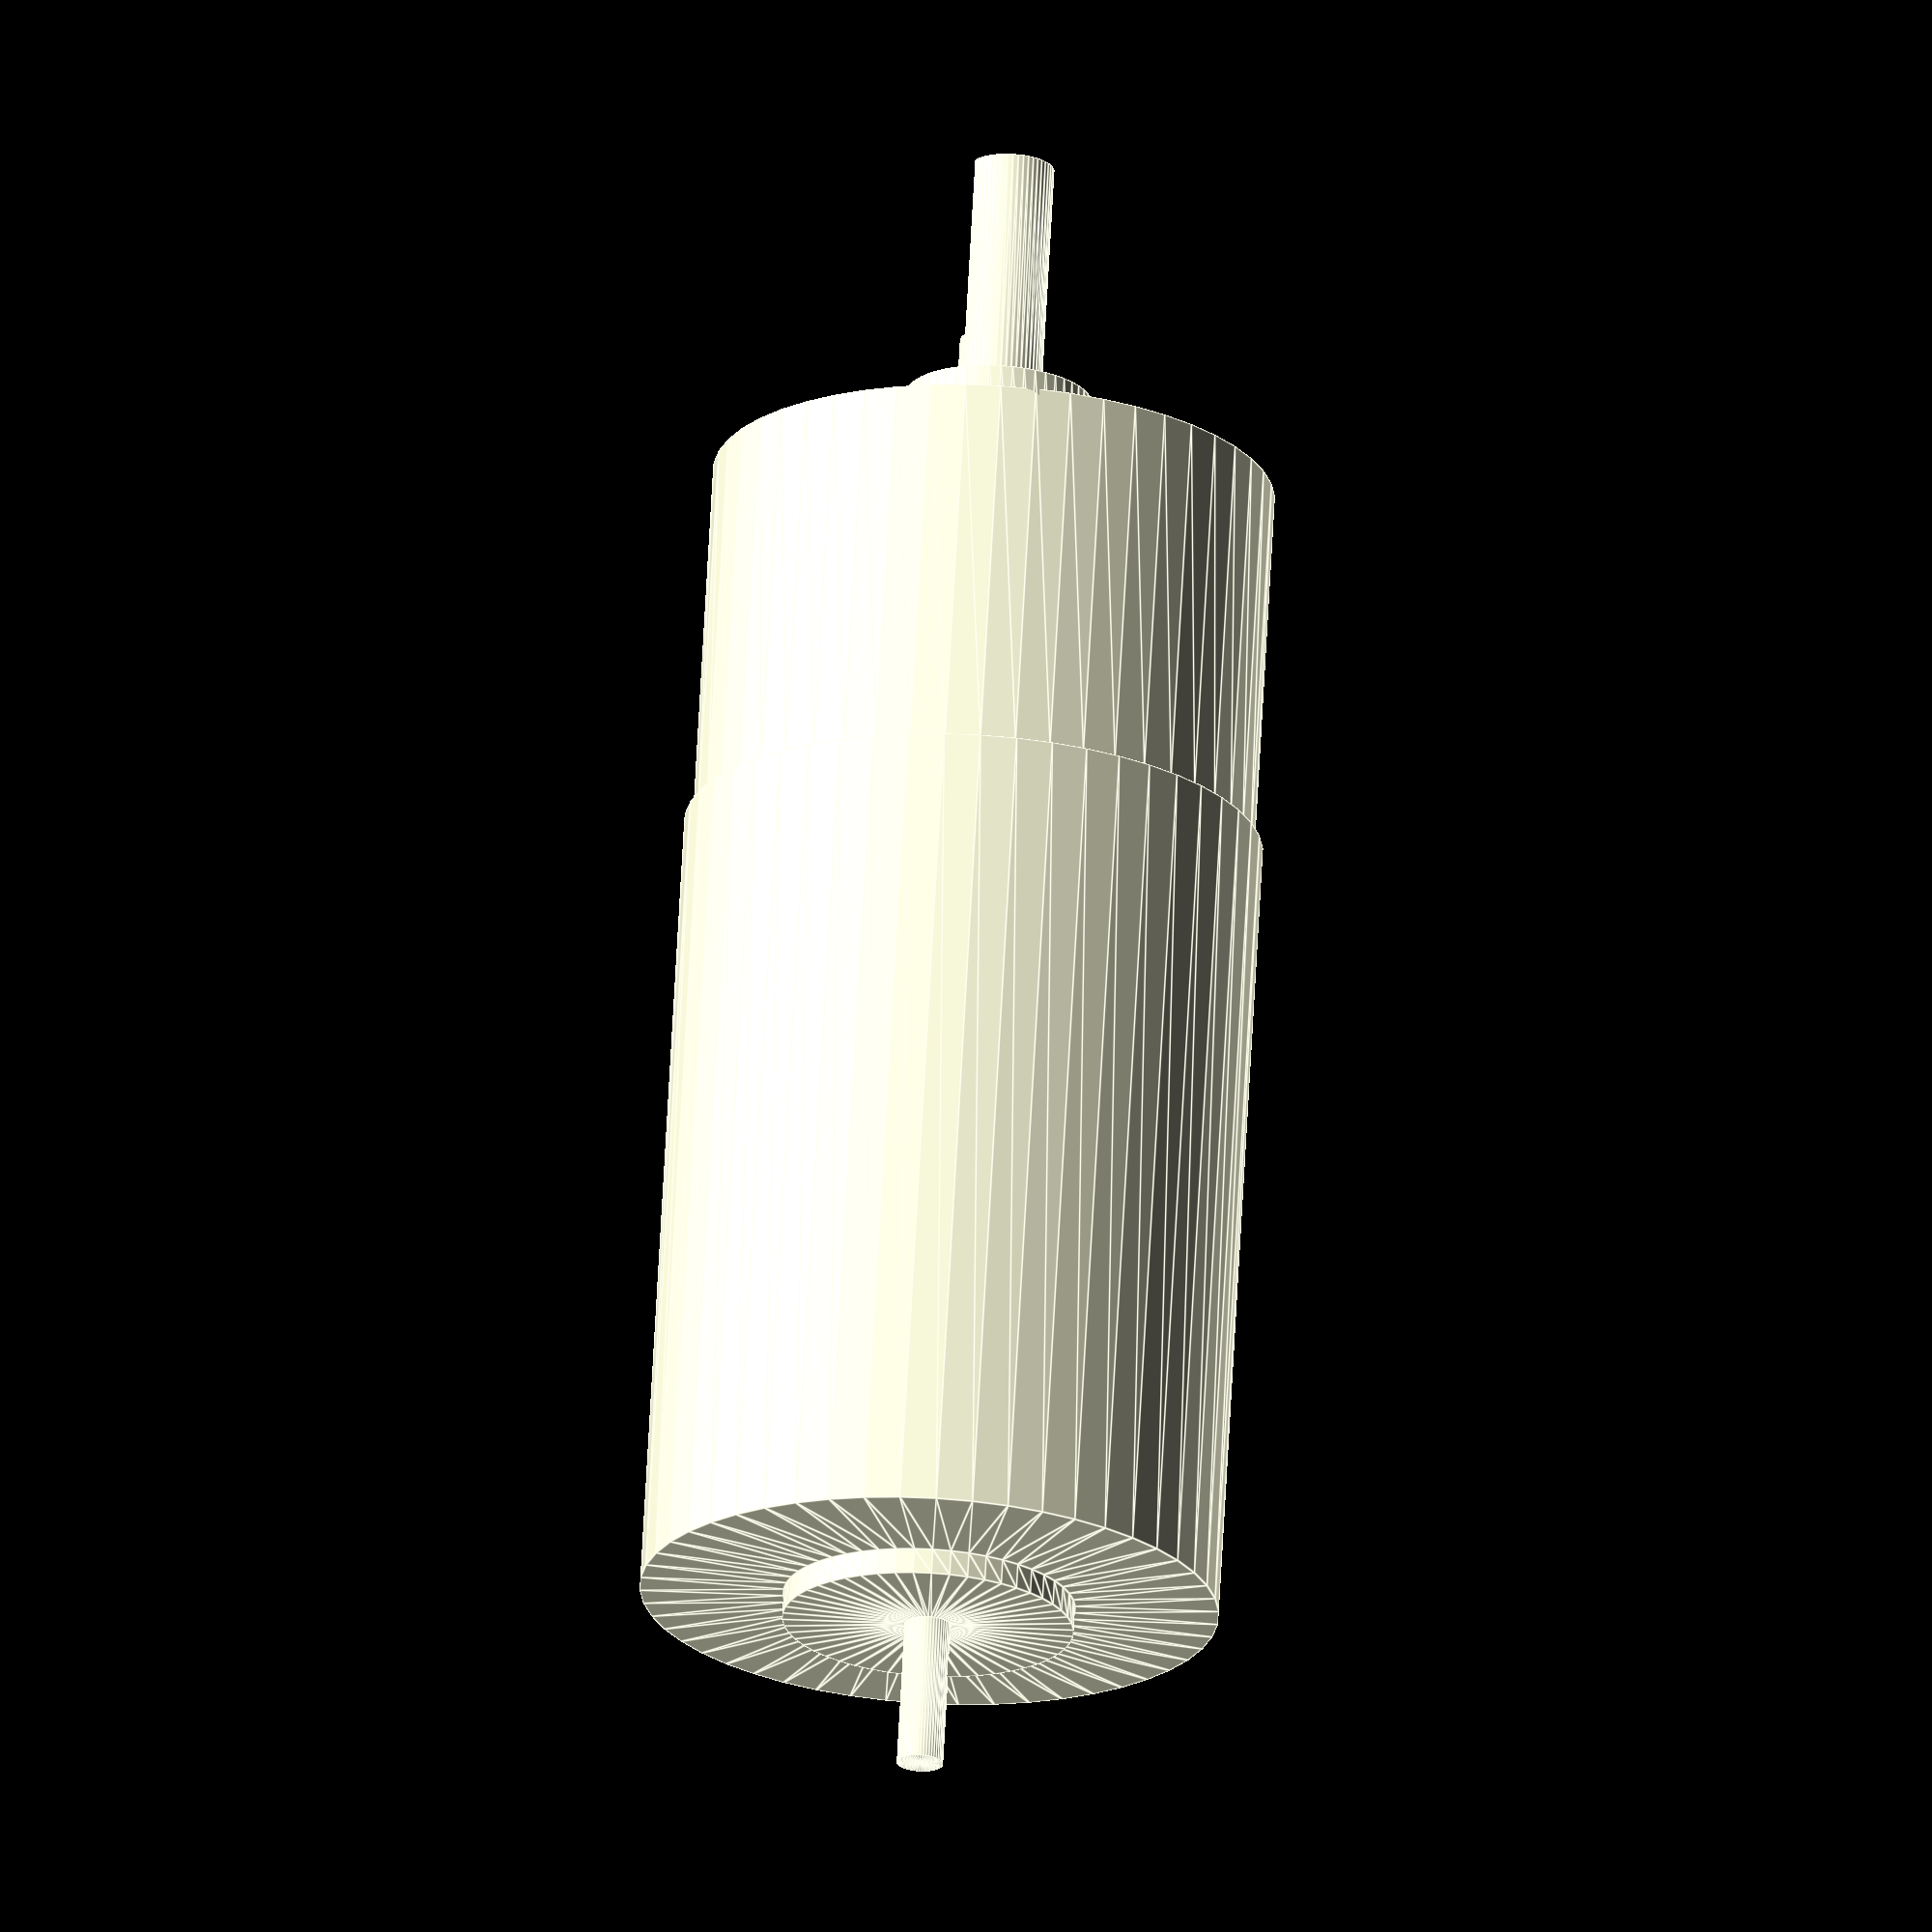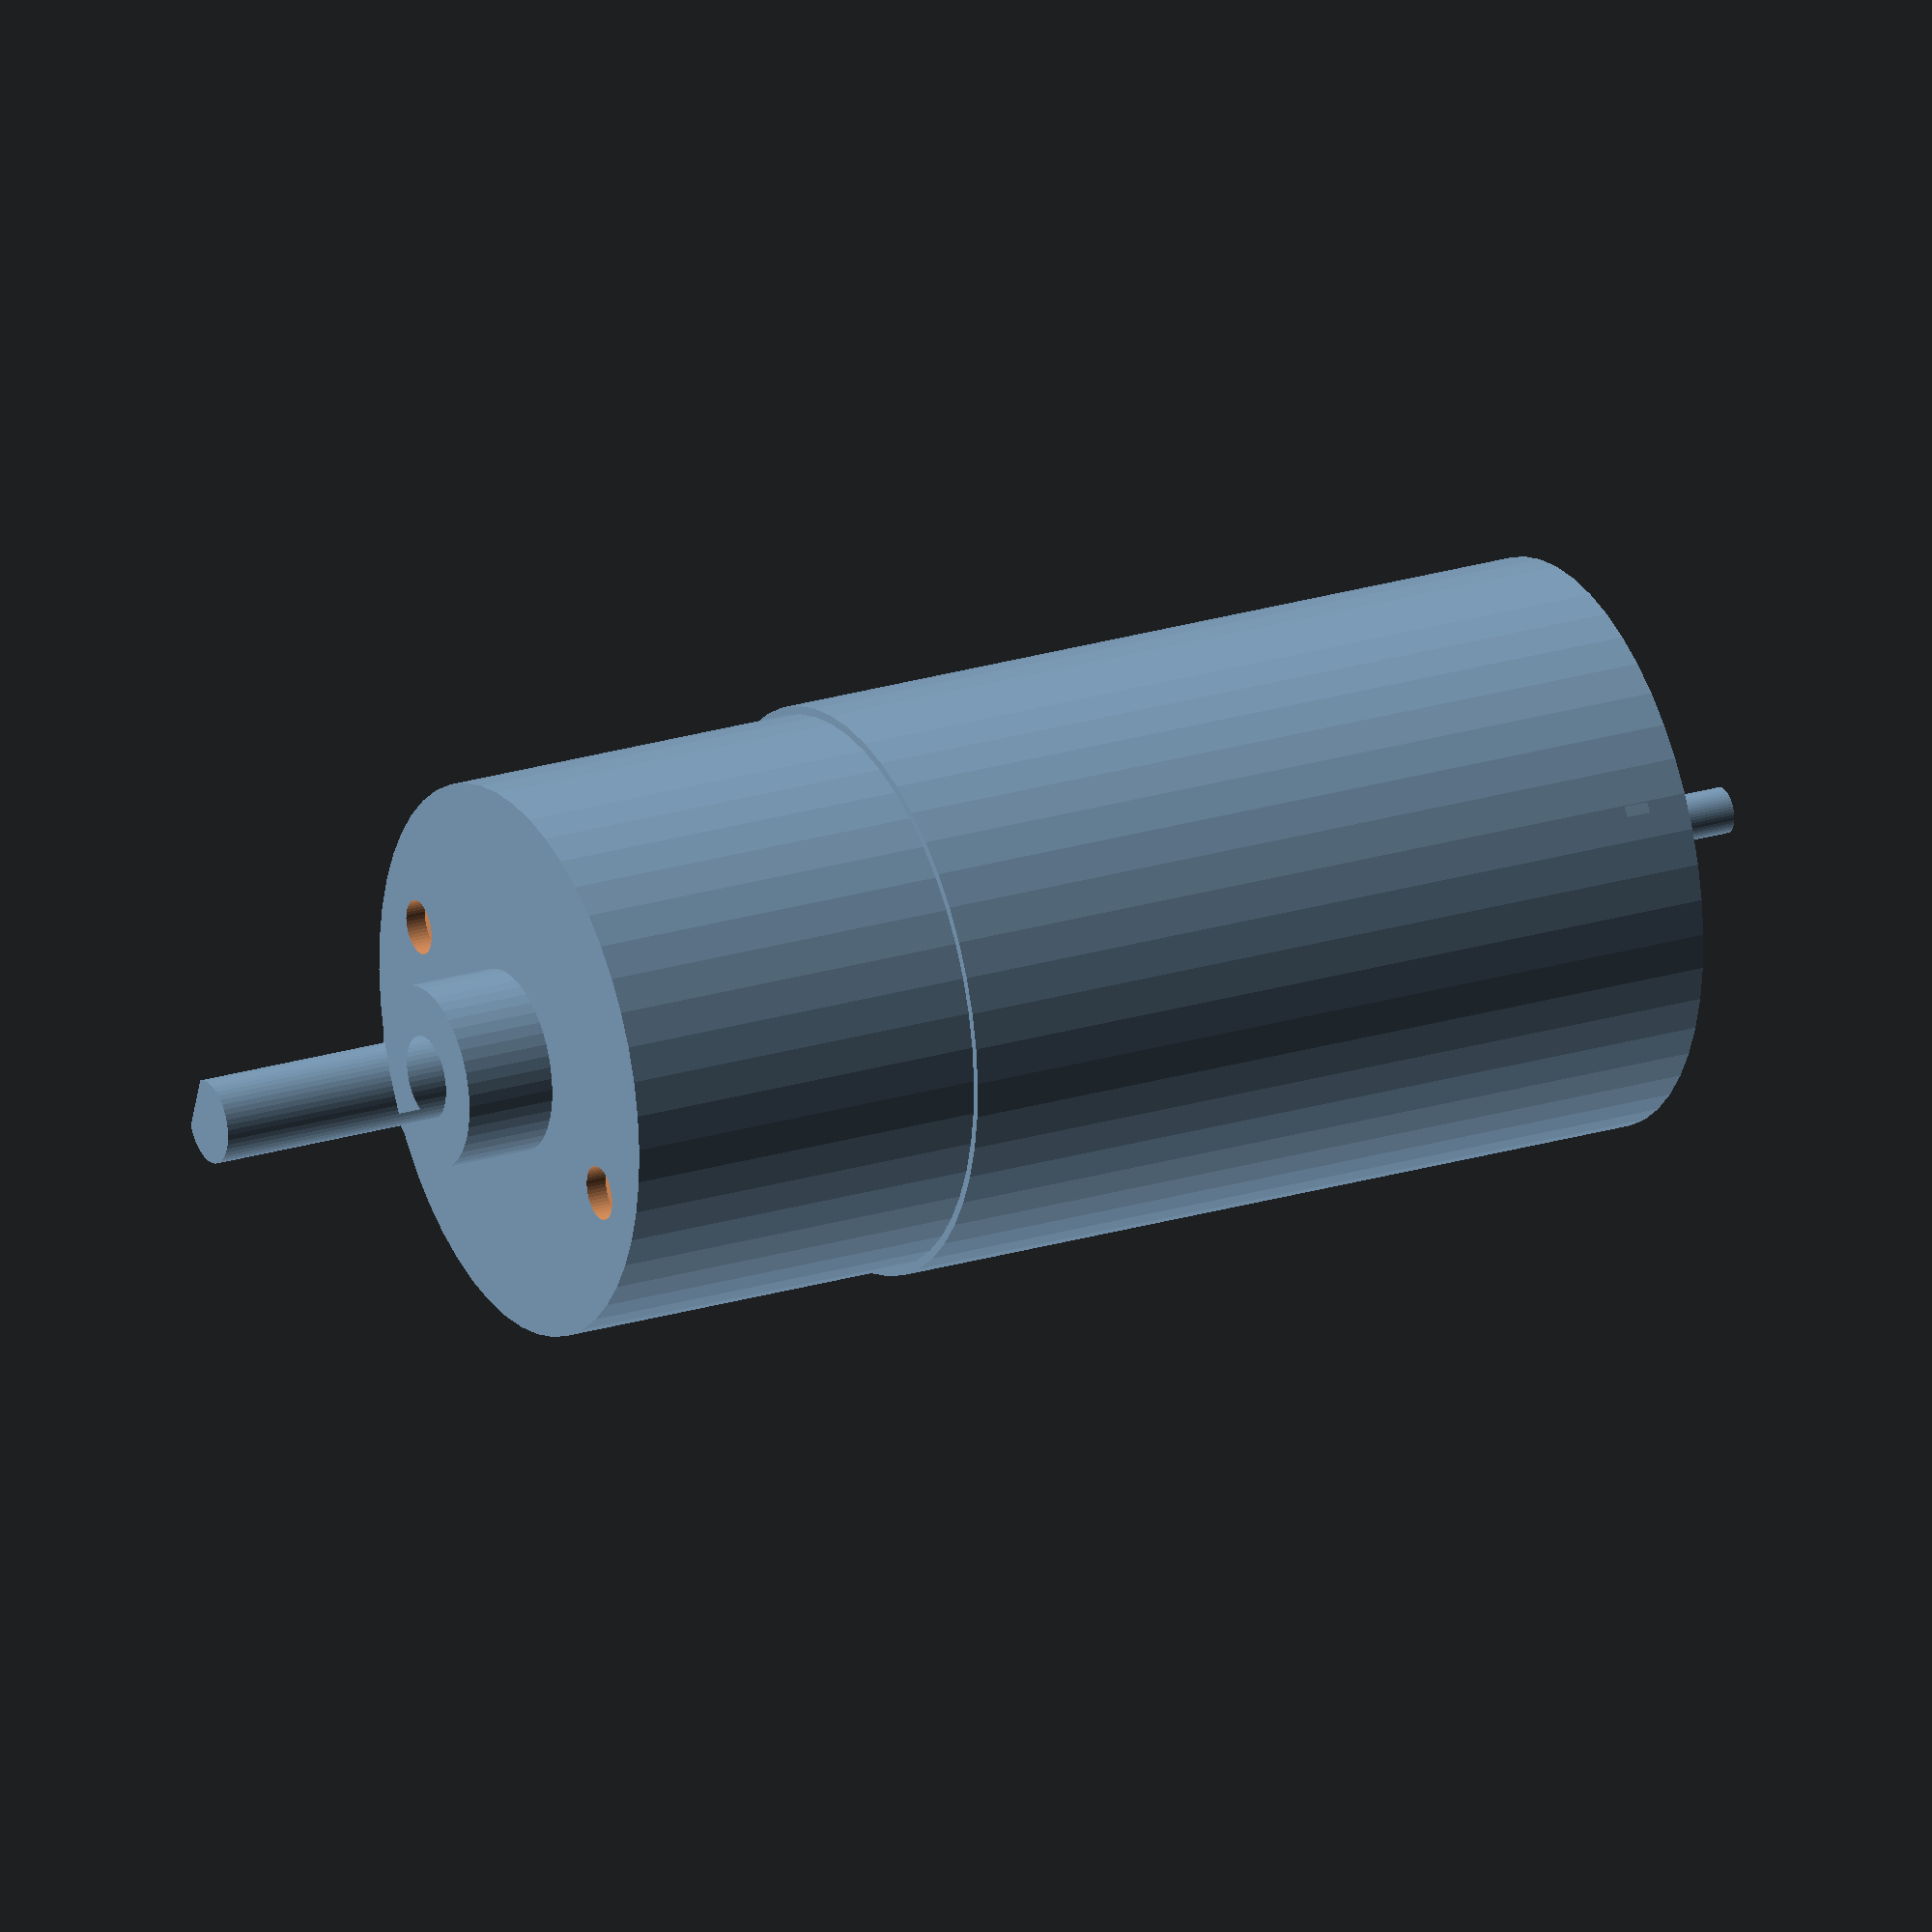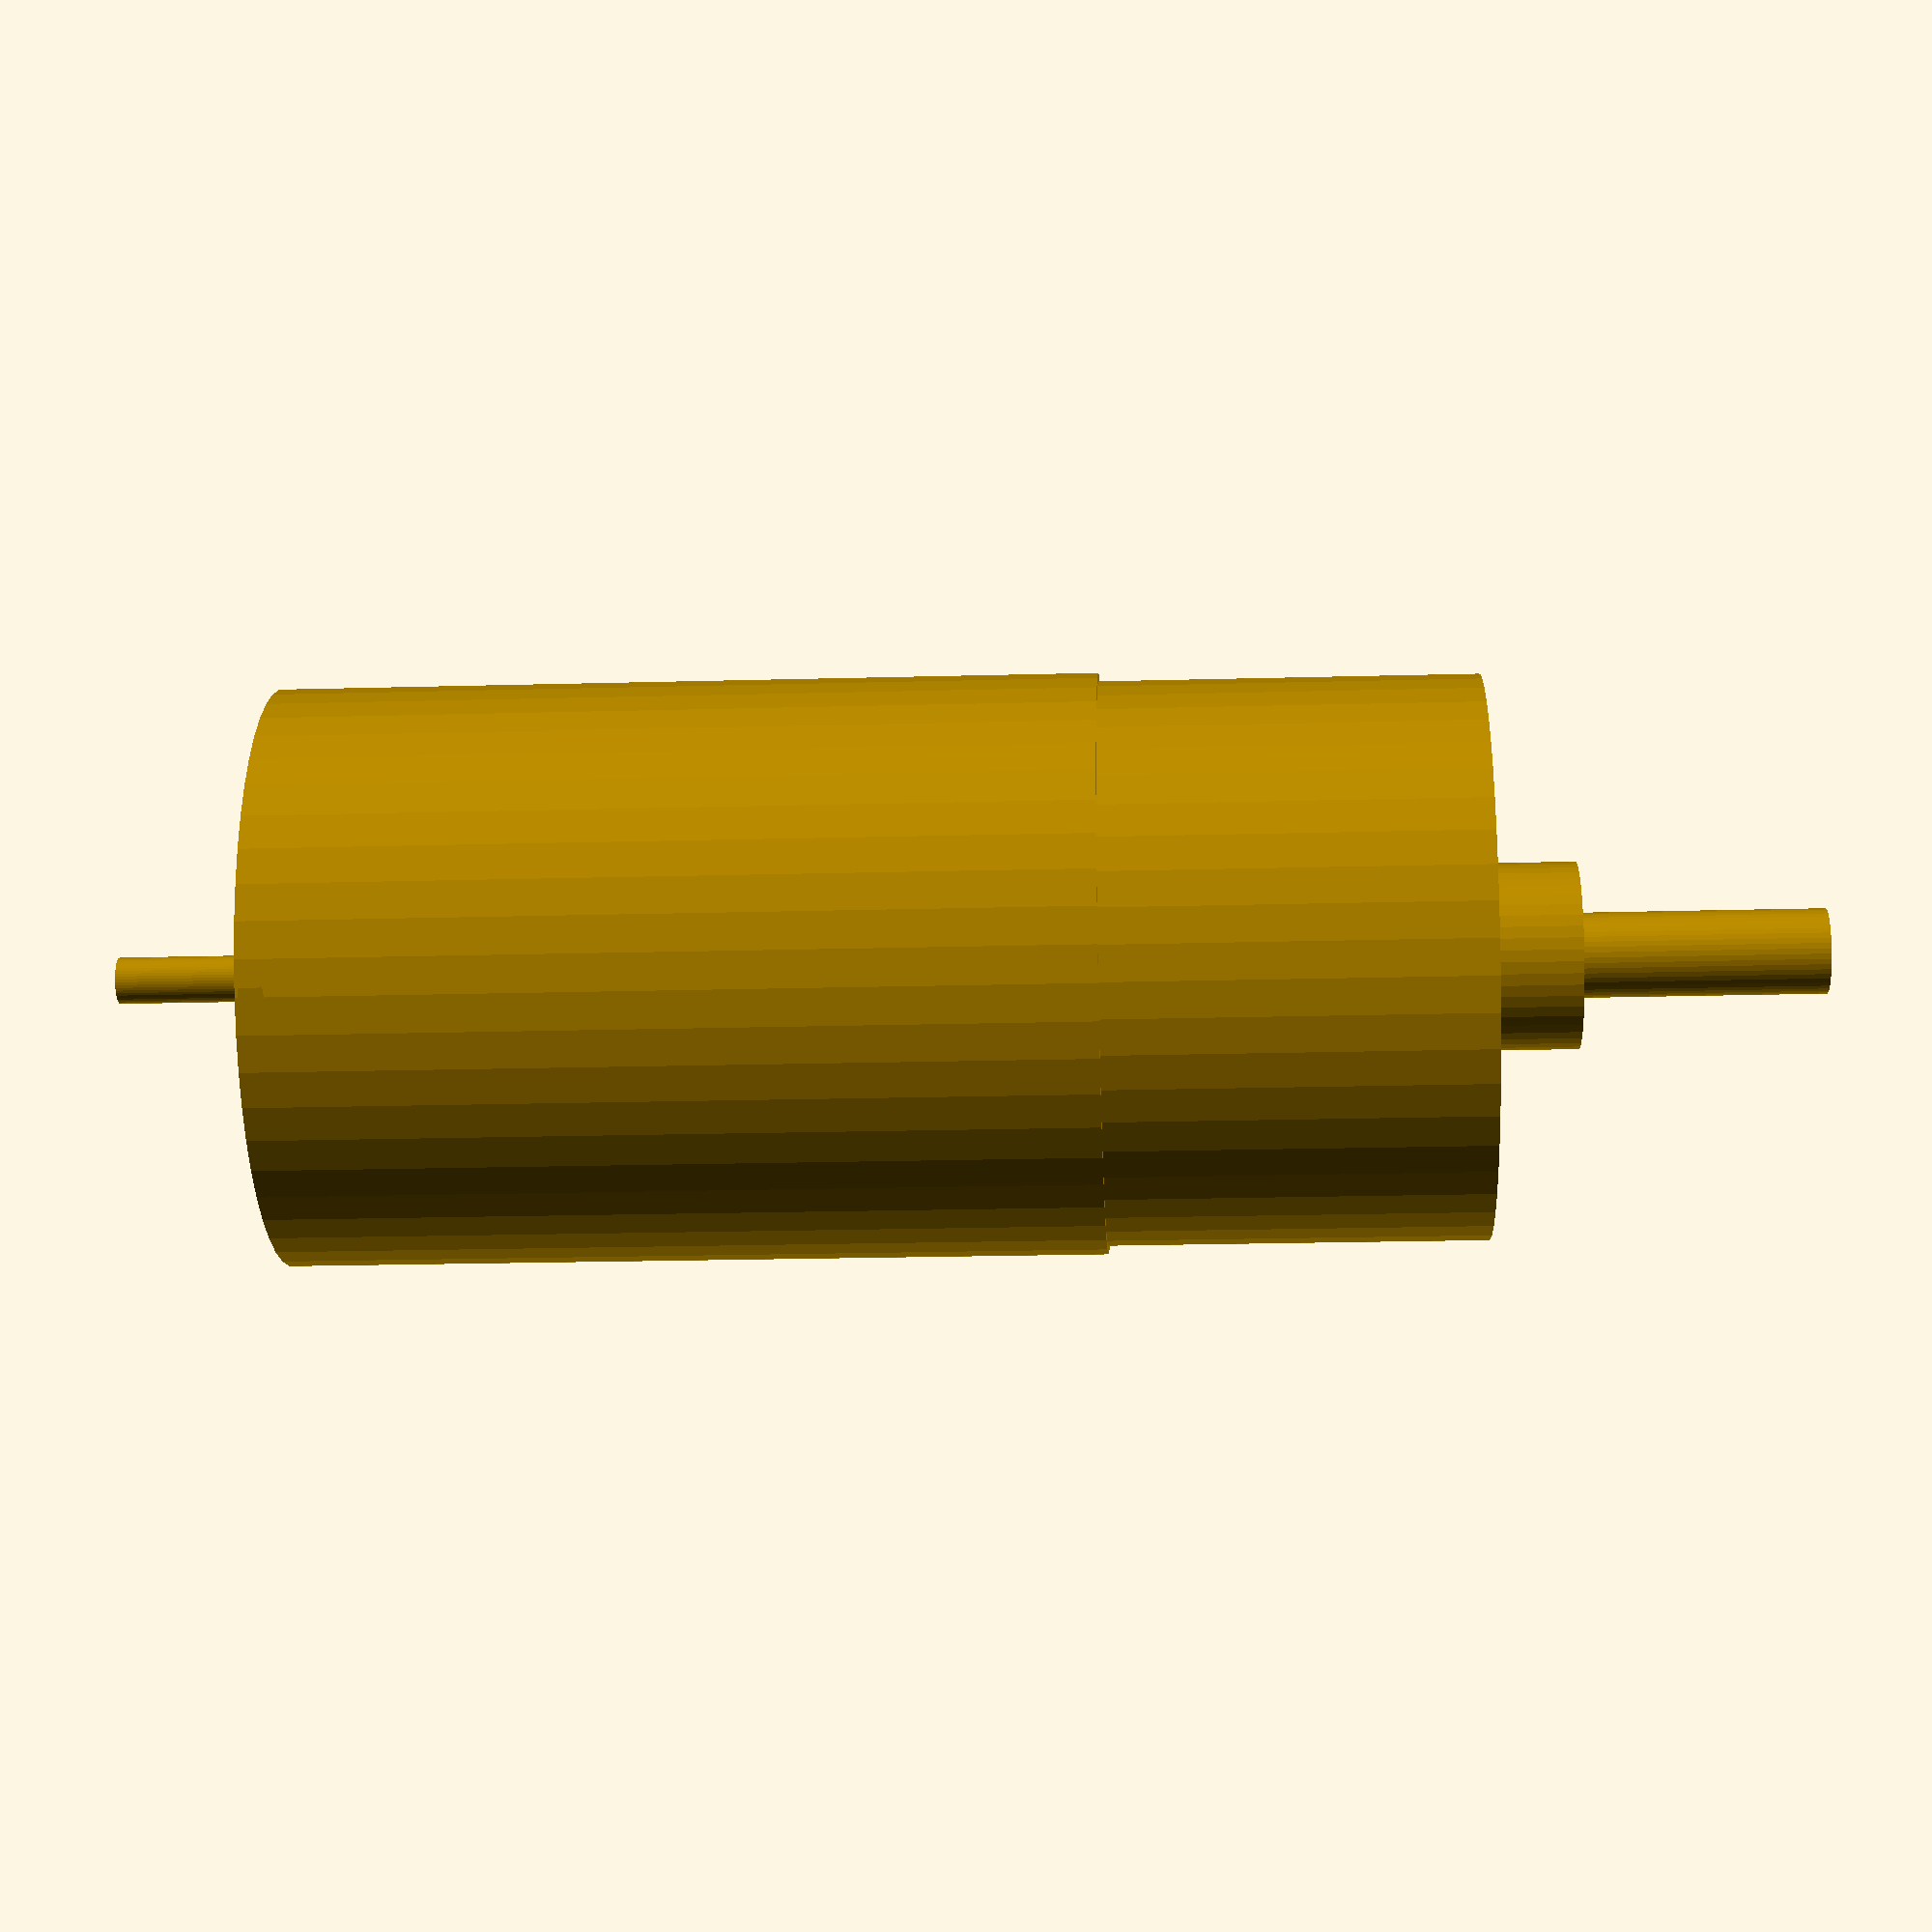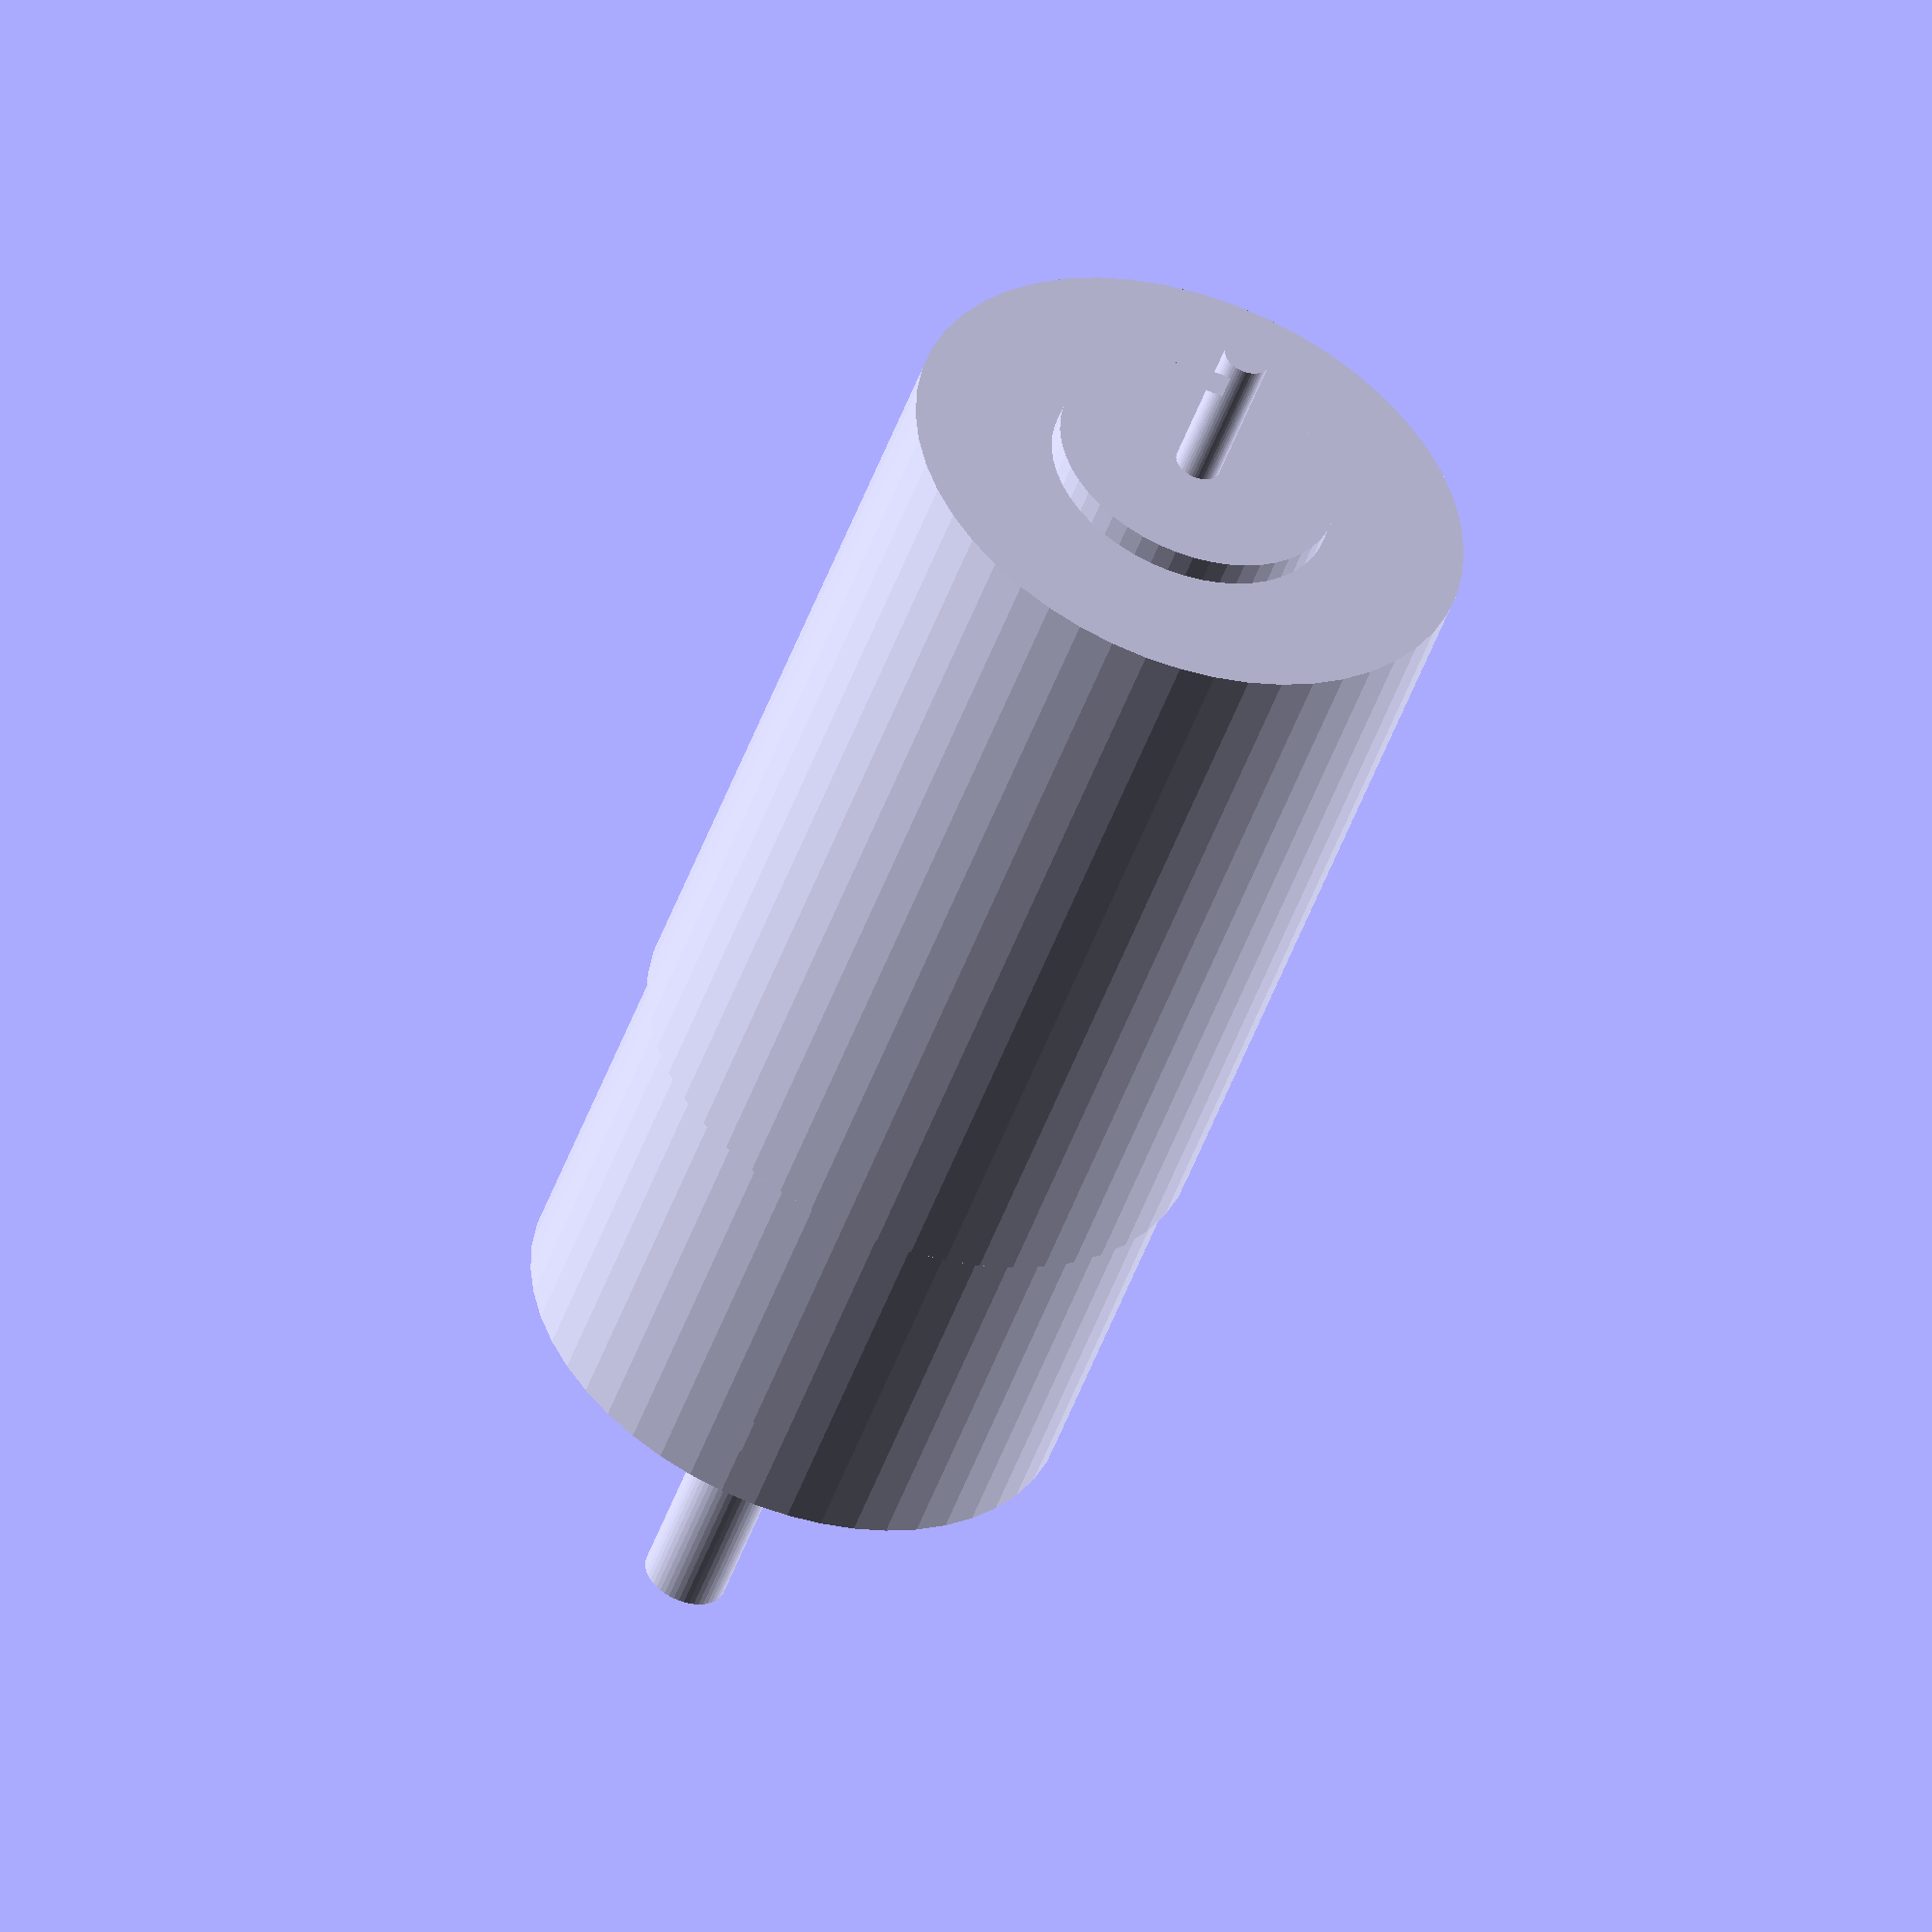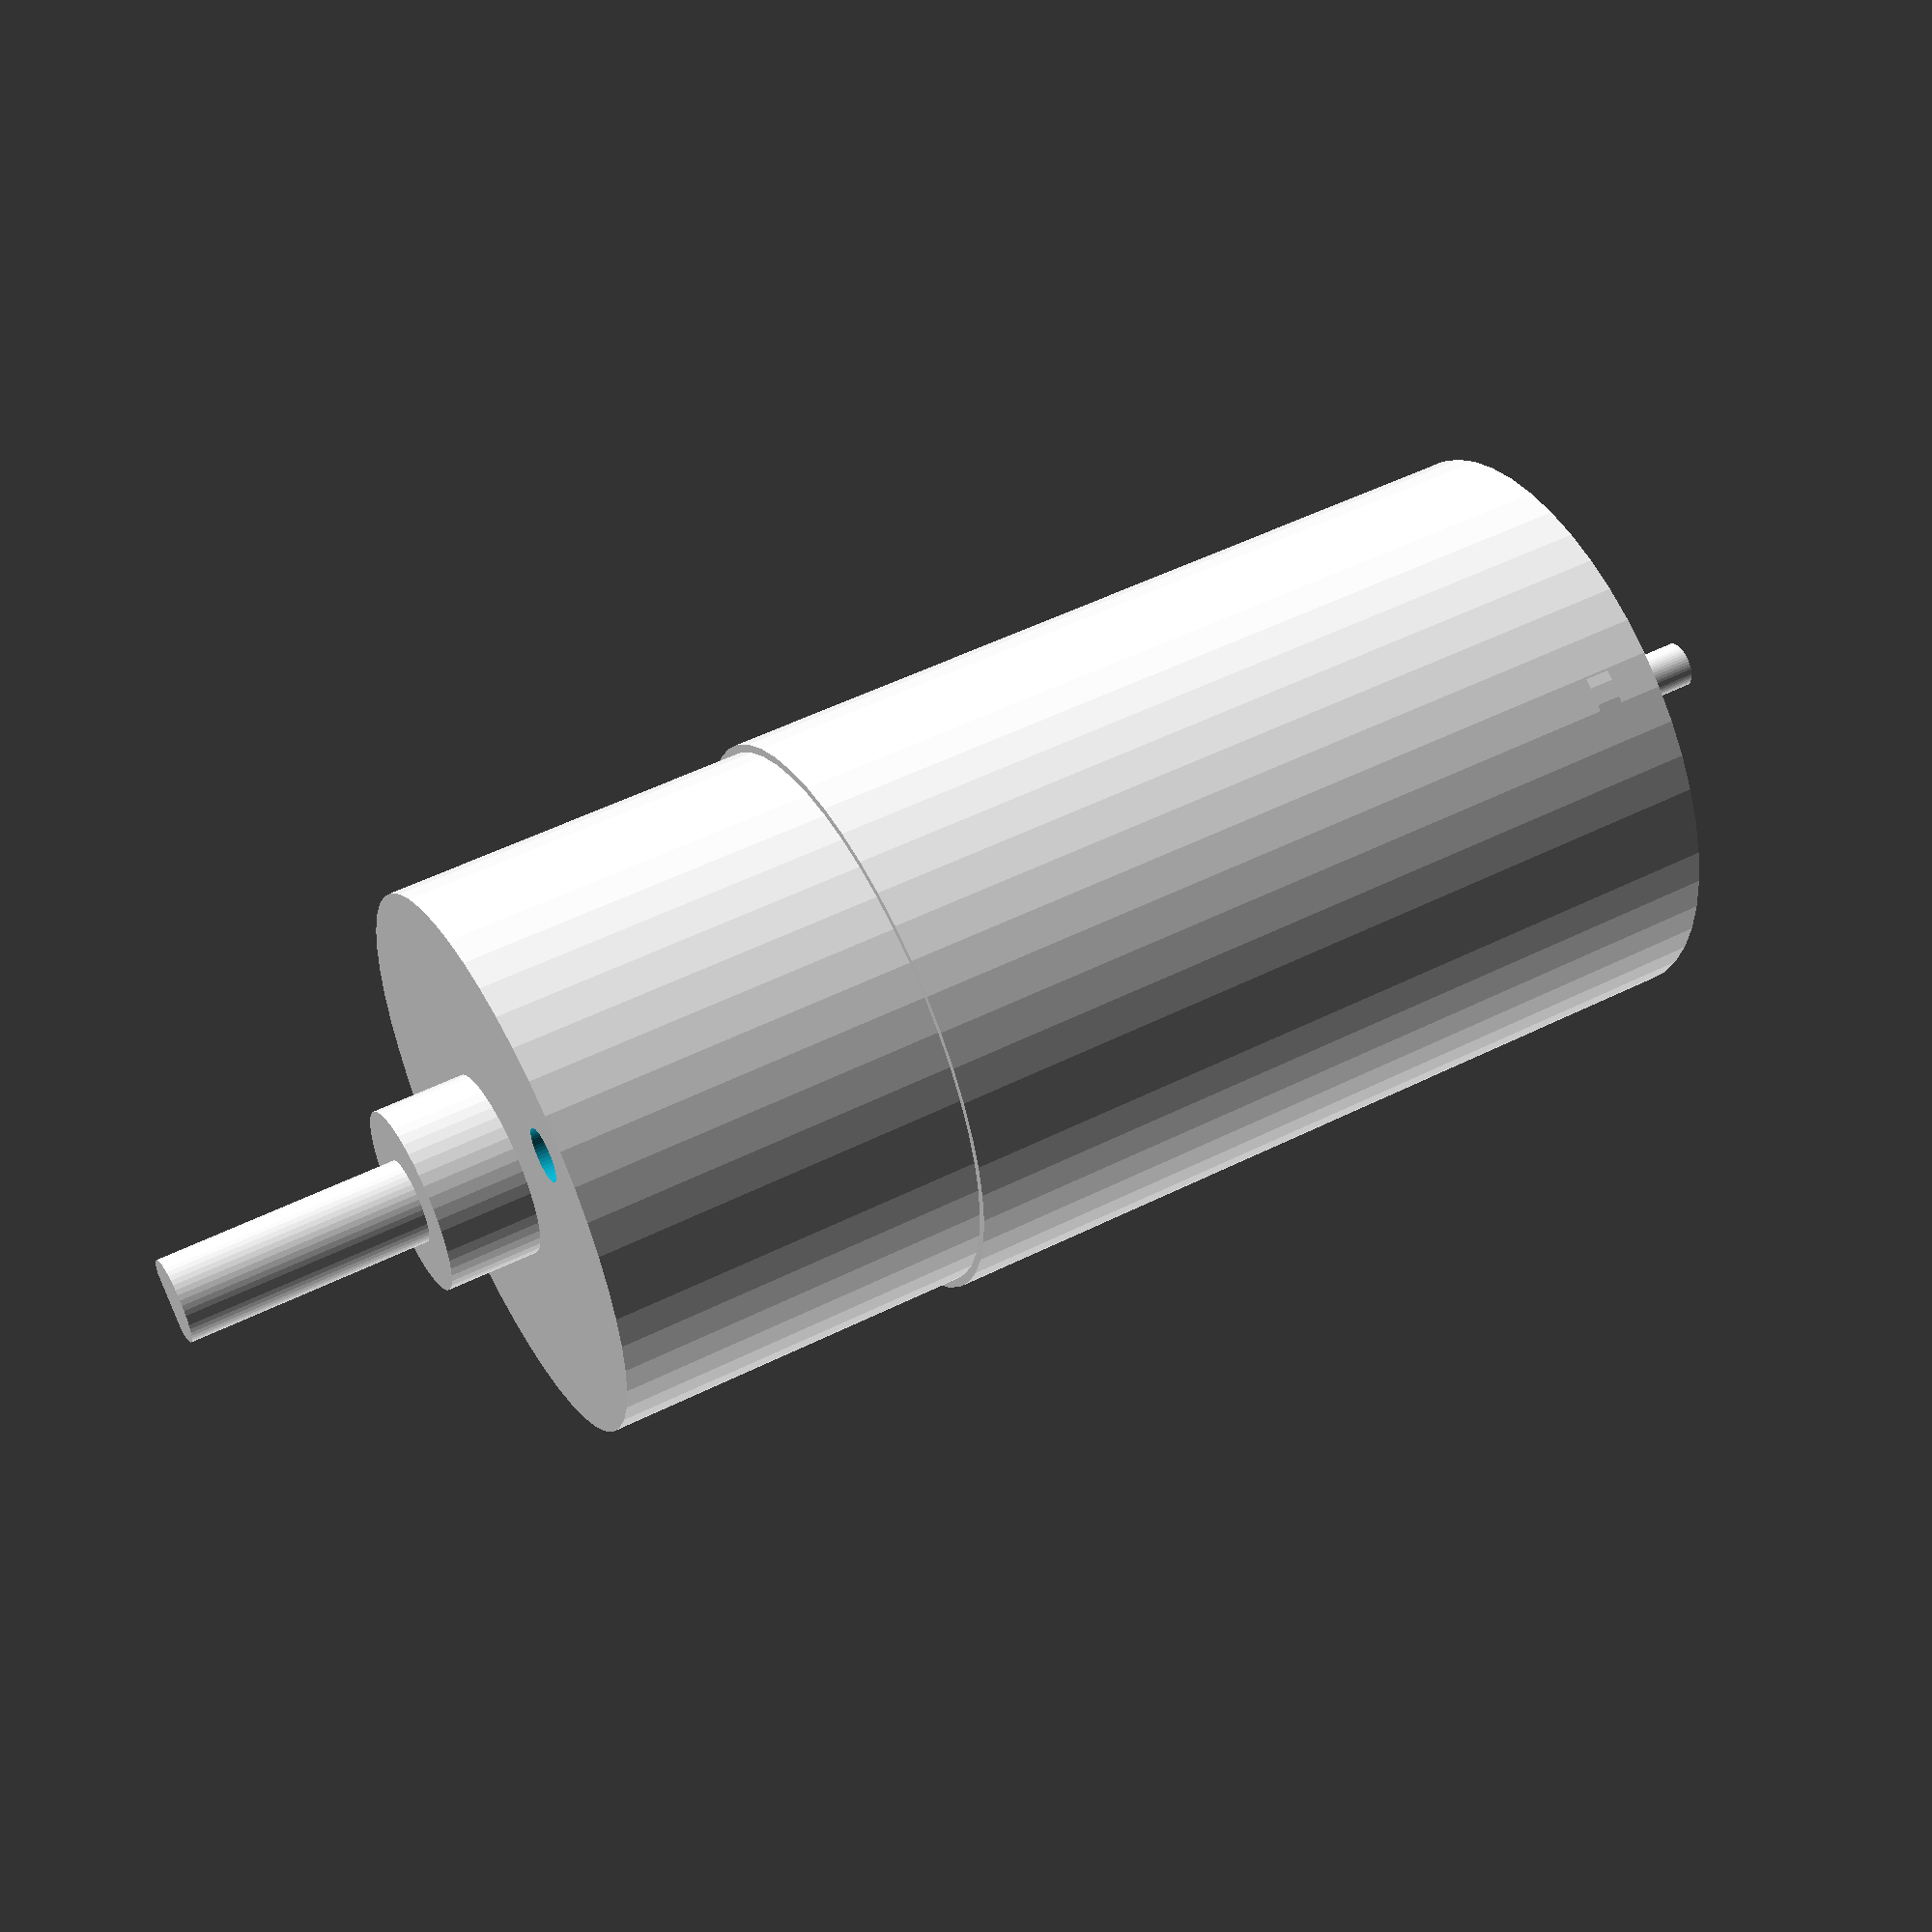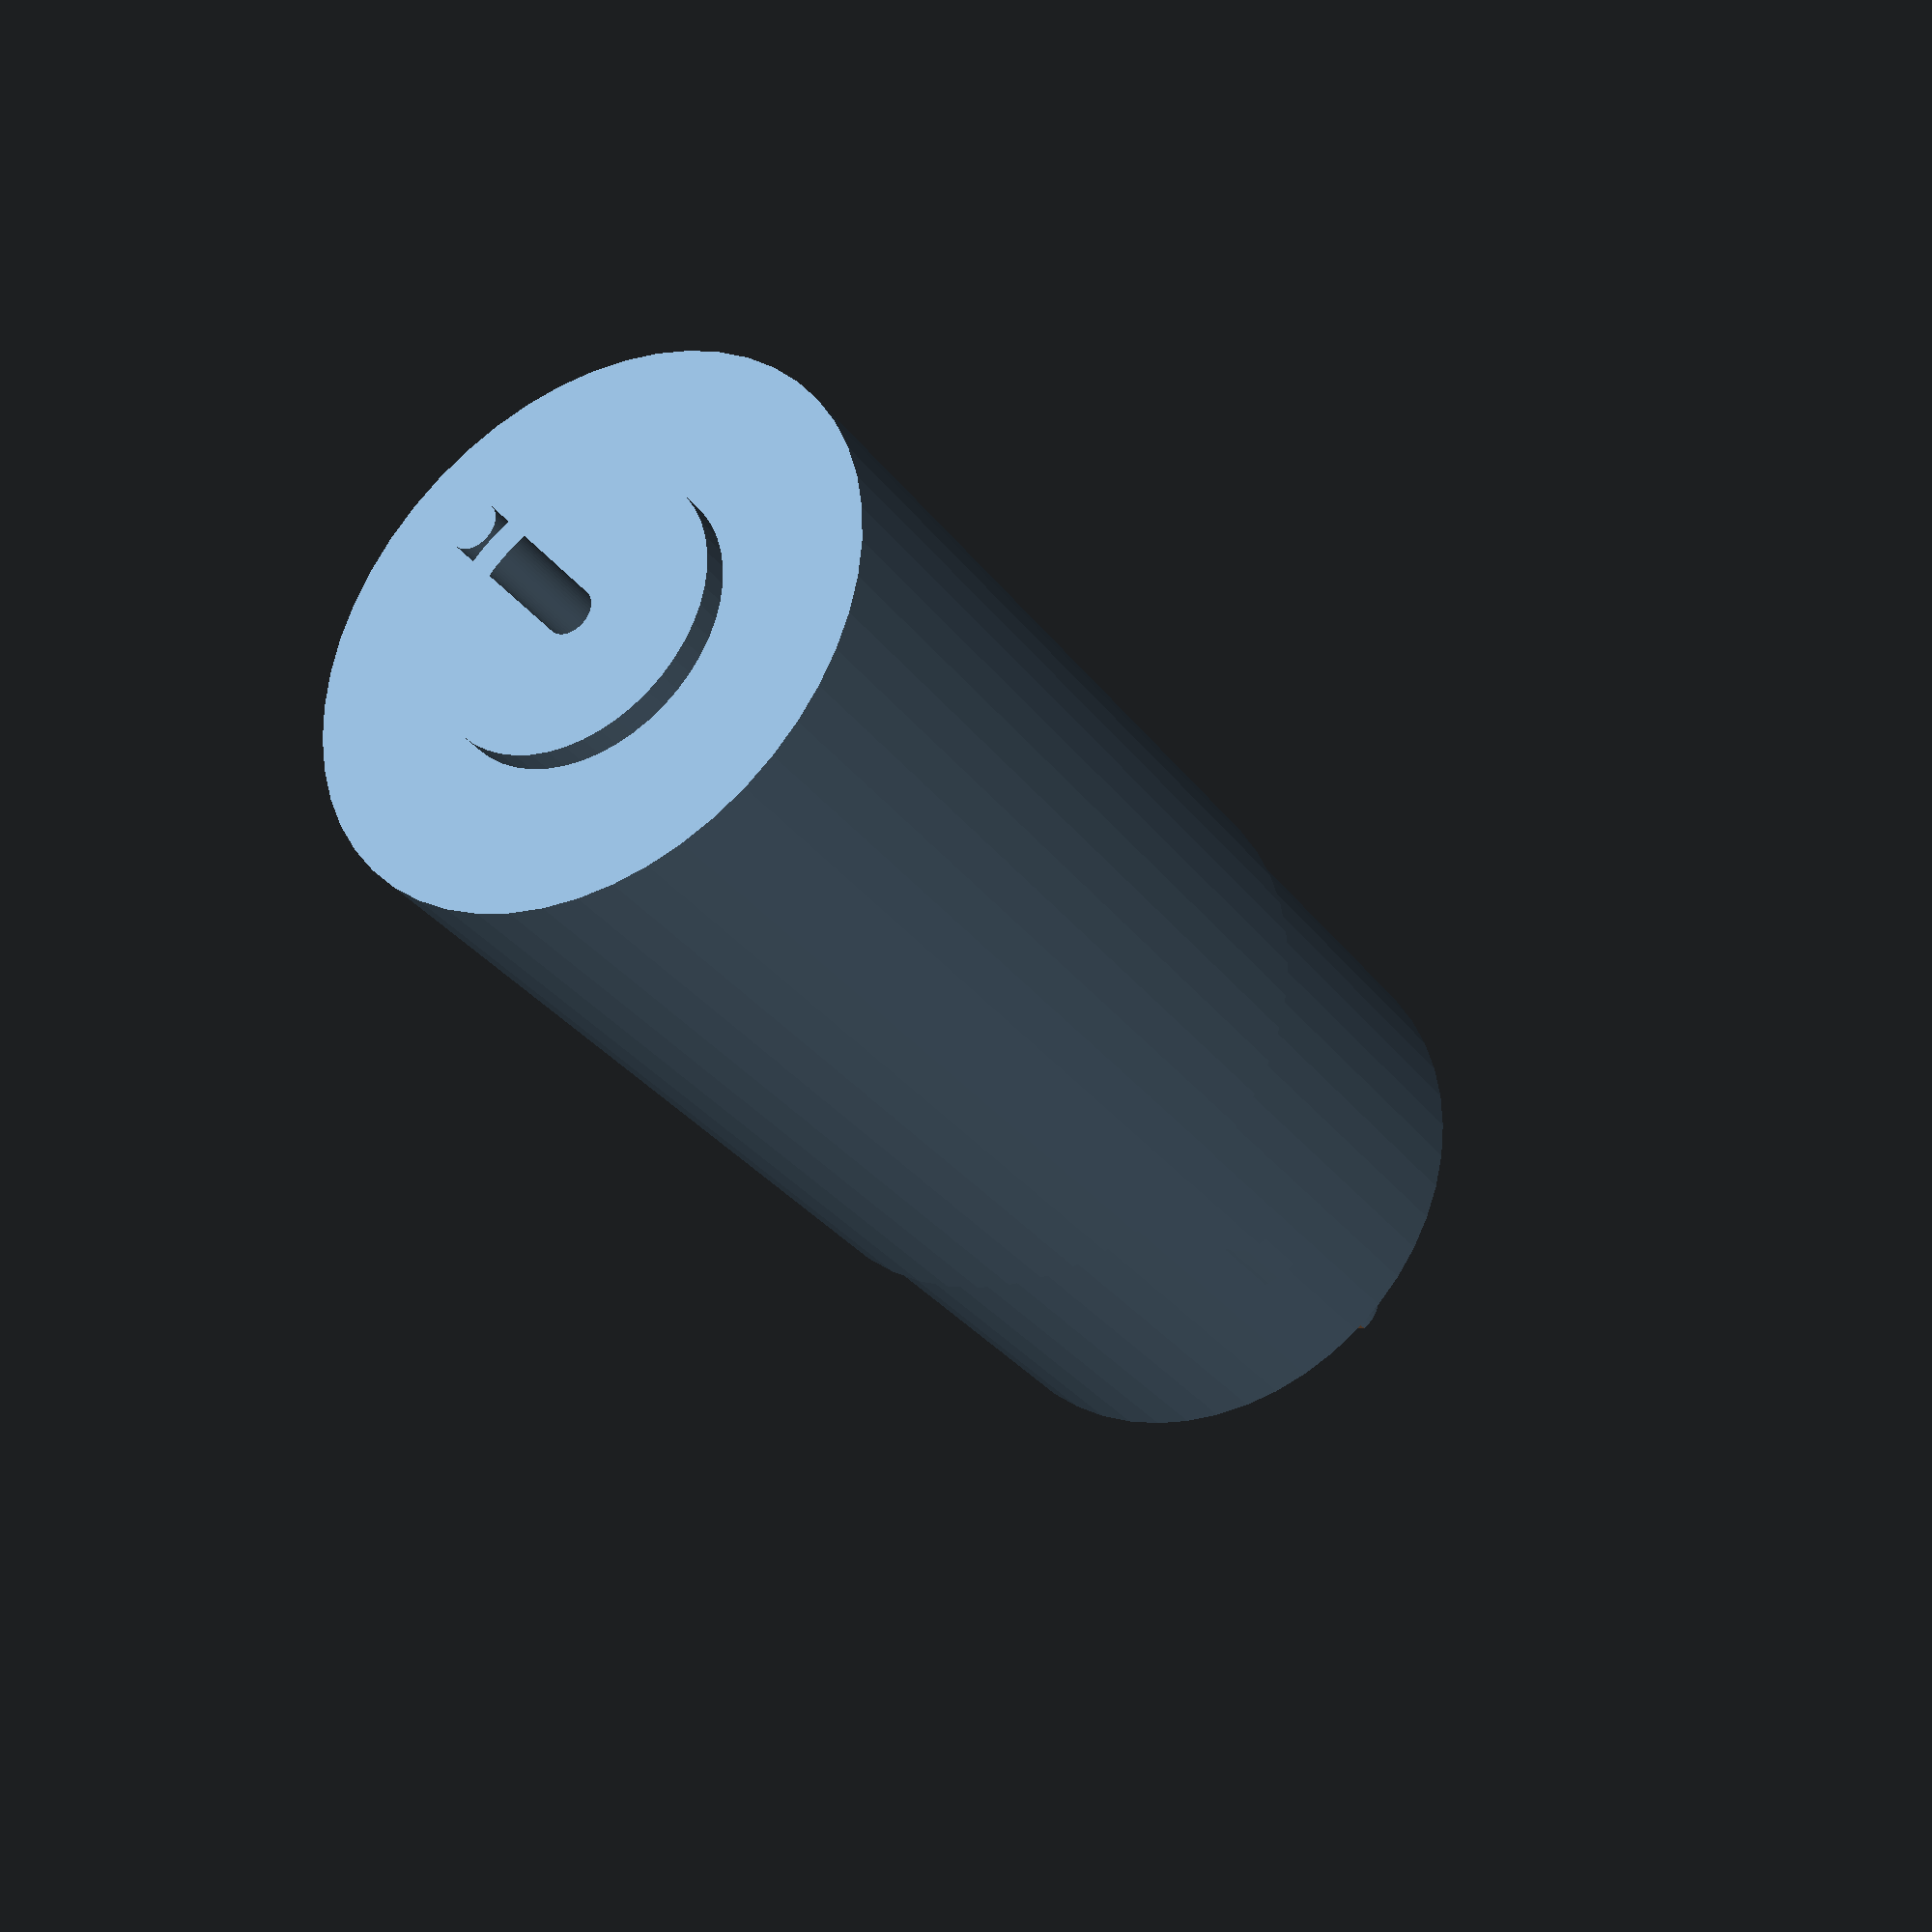
<openscad>
module HL149() {
	d1 = 4;
	d1_cut = 3.4;
	d2 = 8.8;
	d3 = 26.6;
	d4 = 27.4;
	d5 = 13.8;
	d6 = 2.2;
	d_holes_place = 19.6;
	d_holes = 2.6;

	l123456 = 80.6;
	l23456 = 69;
	l12345_cut = 64.8;
	l12345 = 73.6;
	l2345 = 62;
	l34 = 56.4;
	l345 = 57.6;
	l3 = 17.8;
	l1 = l123456 - l23456;
	l_cut = l12345 - l12345_cut;
	l2 = l2345 - l345;
	l5 = l345 - l34;
	l6 = l123456 - l12345;
	l4 = l34 - l3;
	l56 = l5 + l6;
	l456 = l4 + l56;
	l3456 = l3 + l456;

	difference() {
		rotate_extrude($fn = 50) rotate([180, 0, 90]) polygon(points = [
			[0, 0],
			[0, d6 / 2],
			[l6, d6 / 2],
			[l6, d5 / 2],
			[l56, d5 / 2],
			[l56, d4 / 2],
			[l456, d4 / 2],
			[l456, d3 / 2],
			[l3456, d3 / 2],
			[l3456, d2 / 2],
			[l23456, d2 / 2],
			[l23456, d1 / 2],
			[l123456, d1 / 2],
			[l123456, 0],
		]);
		translate([d1_cut - d1 / 2, -d1 / 2, l123456 - l_cut]) cube([d1, d1, l_cut + 1]);
		translate([d_holes_place/2, 0, l3456 - 1]) cylinder(h = 2, d = d_holes, $fn = 50);
		translate([-d_holes_place/2, 0, l3456 - 1]) cylinder(h = 2, d = d_holes, $fn = 50);
	}
}

HL149();

</openscad>
<views>
elev=290.8 azim=16.6 roll=183.1 proj=o view=edges
elev=156.7 azim=19.7 roll=117.5 proj=o view=solid
elev=200.2 azim=192.2 roll=267.1 proj=p view=solid
elev=49.0 azim=239.2 roll=160.8 proj=o view=solid
elev=128.8 azim=307.7 roll=118.5 proj=p view=wireframe
elev=211.2 azim=256.8 roll=329.9 proj=p view=wireframe
</views>
